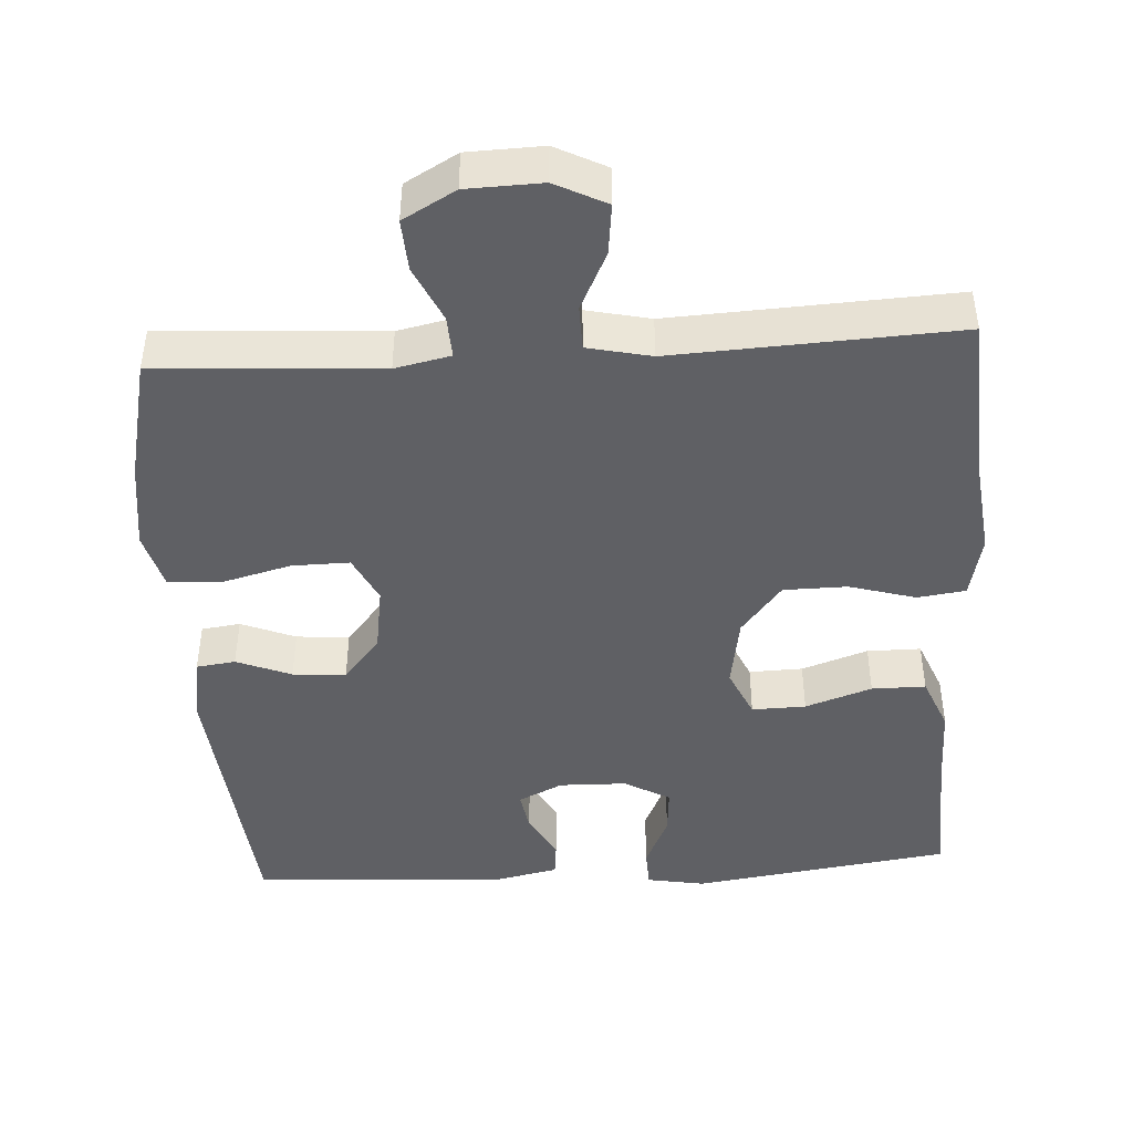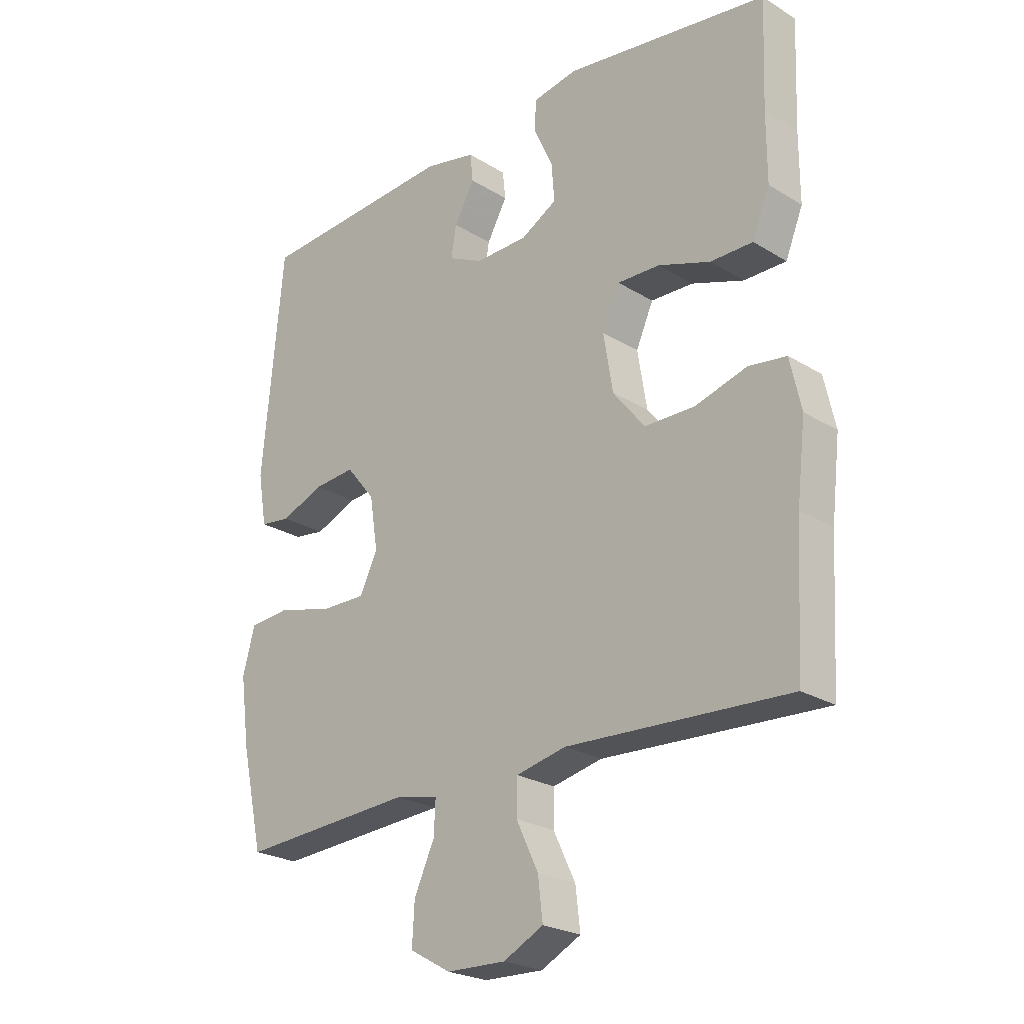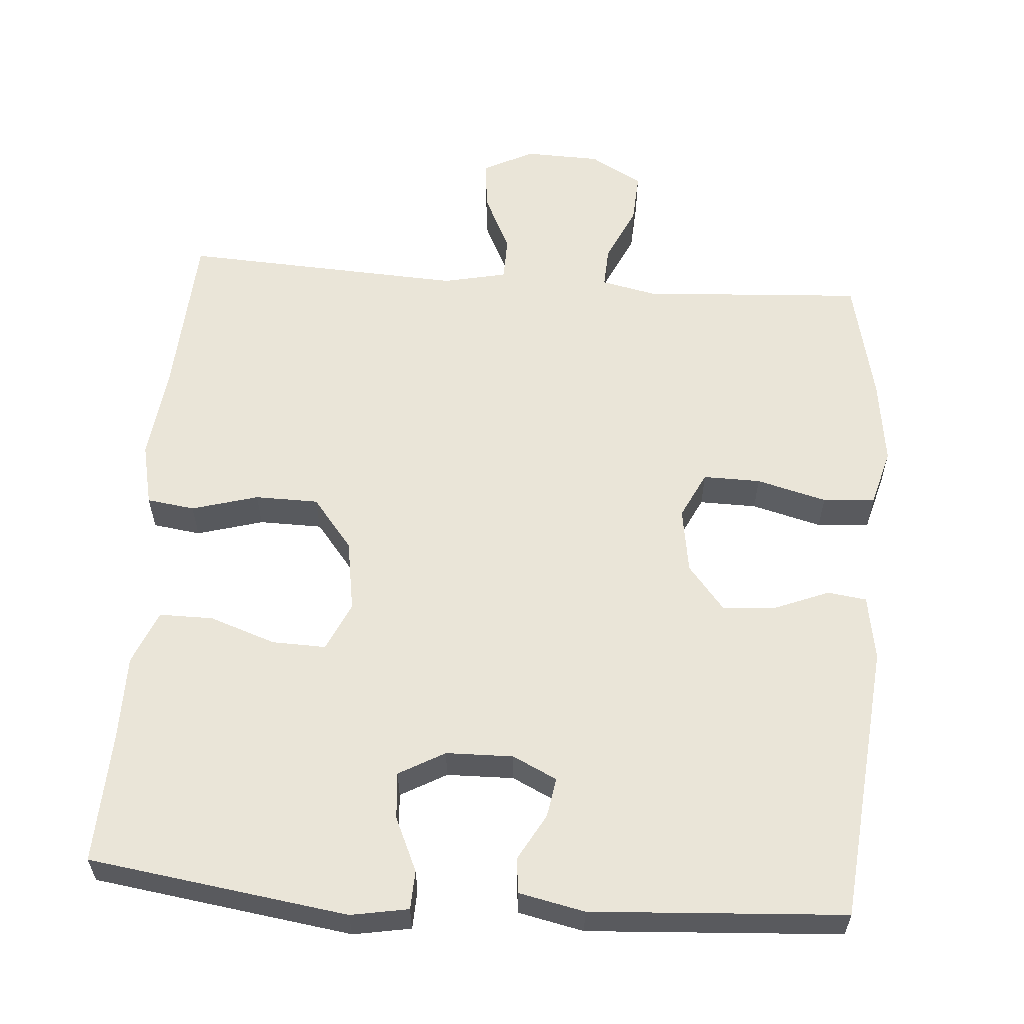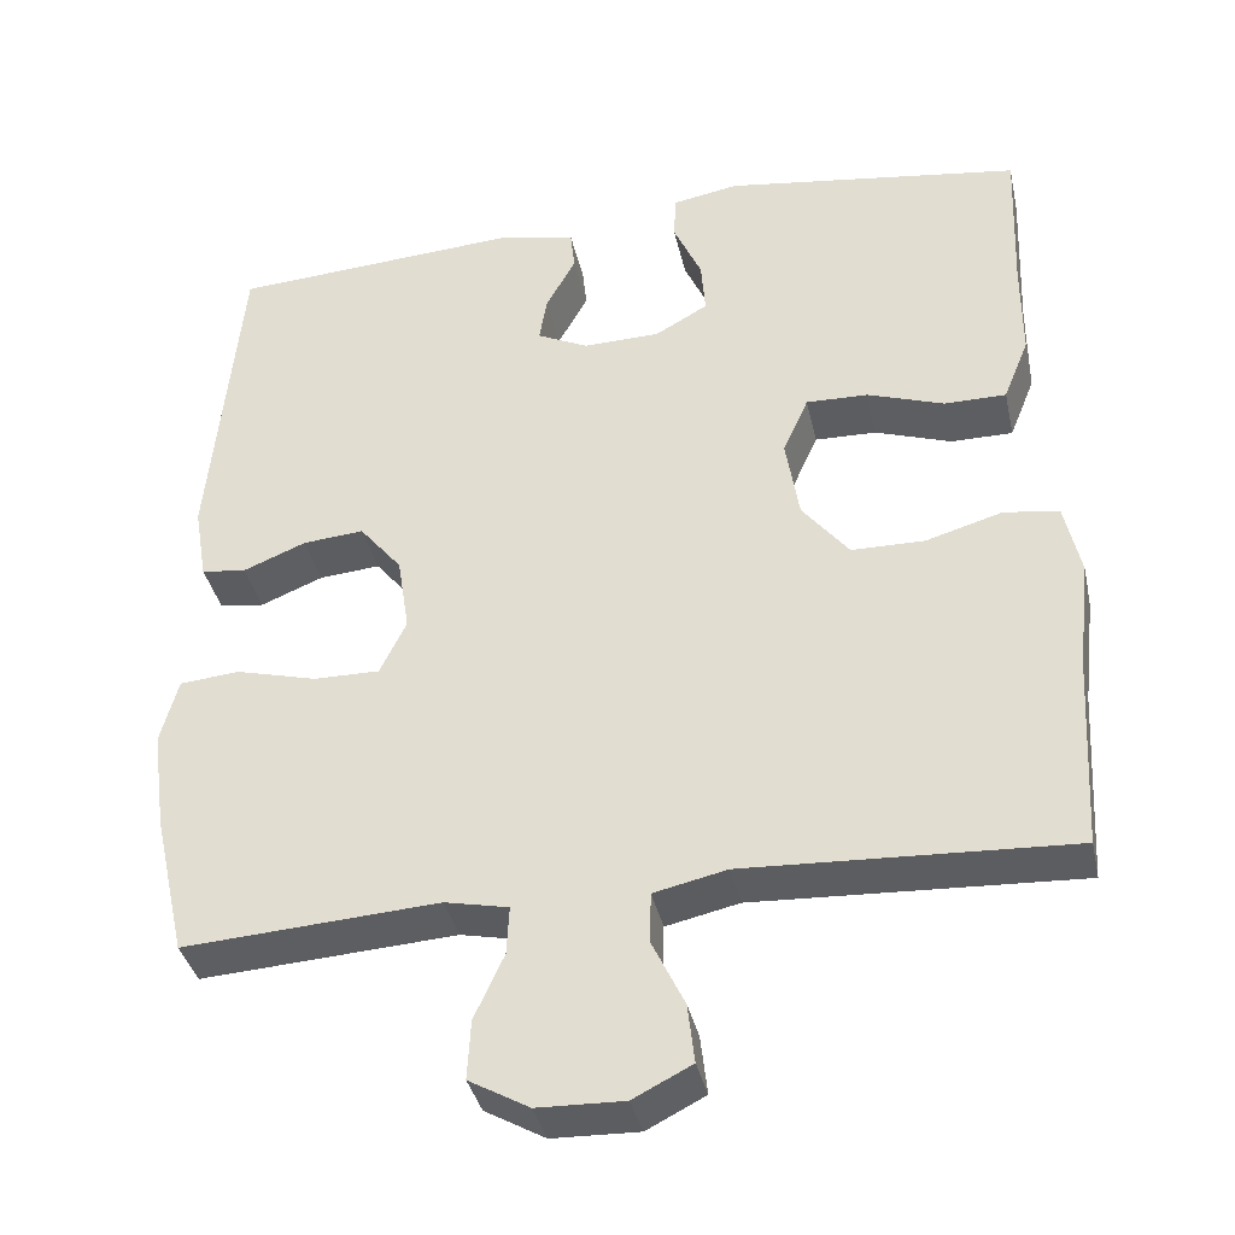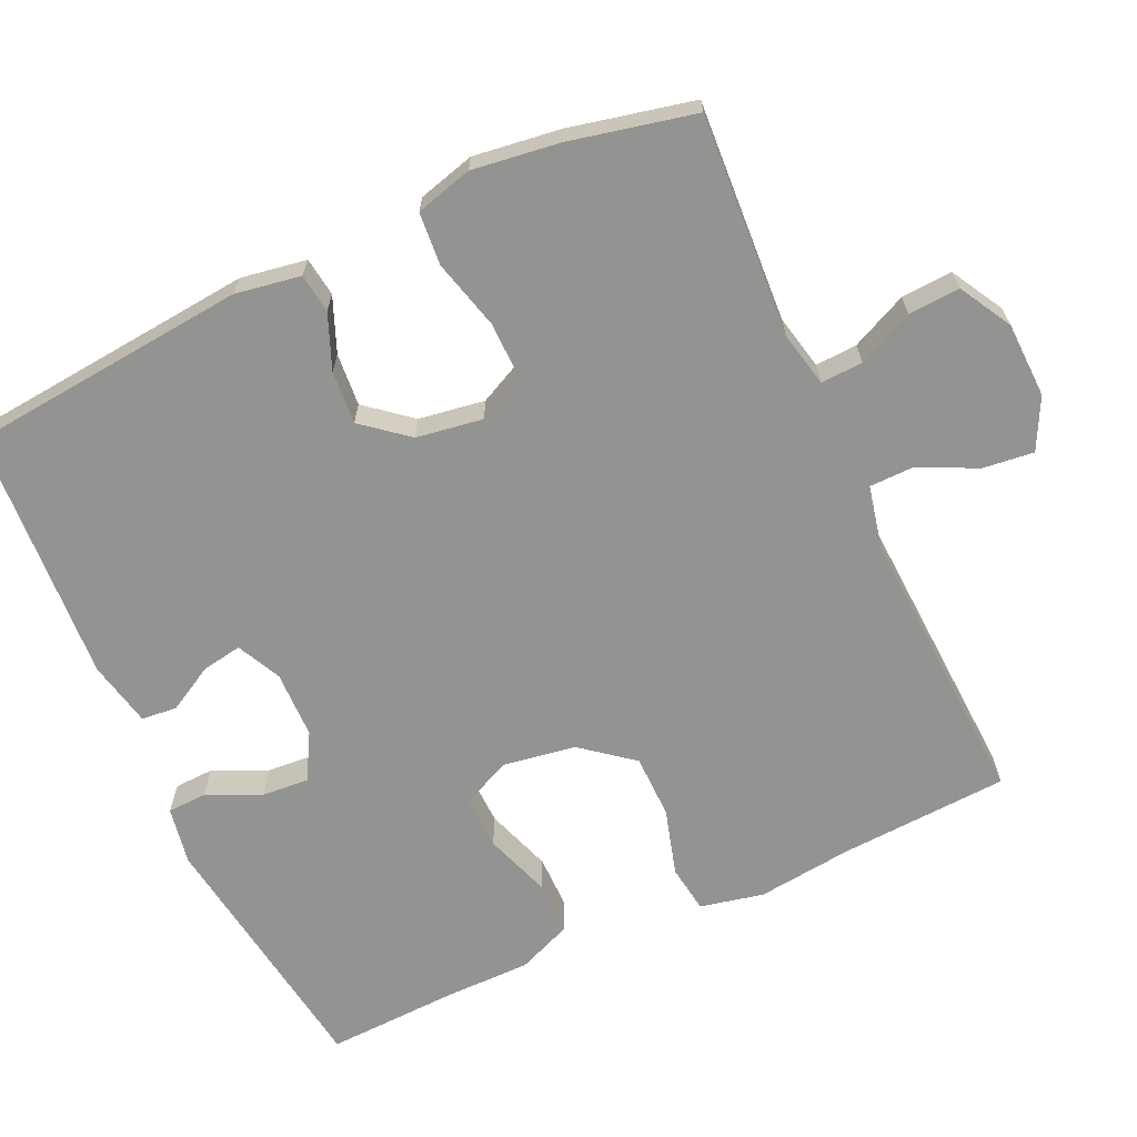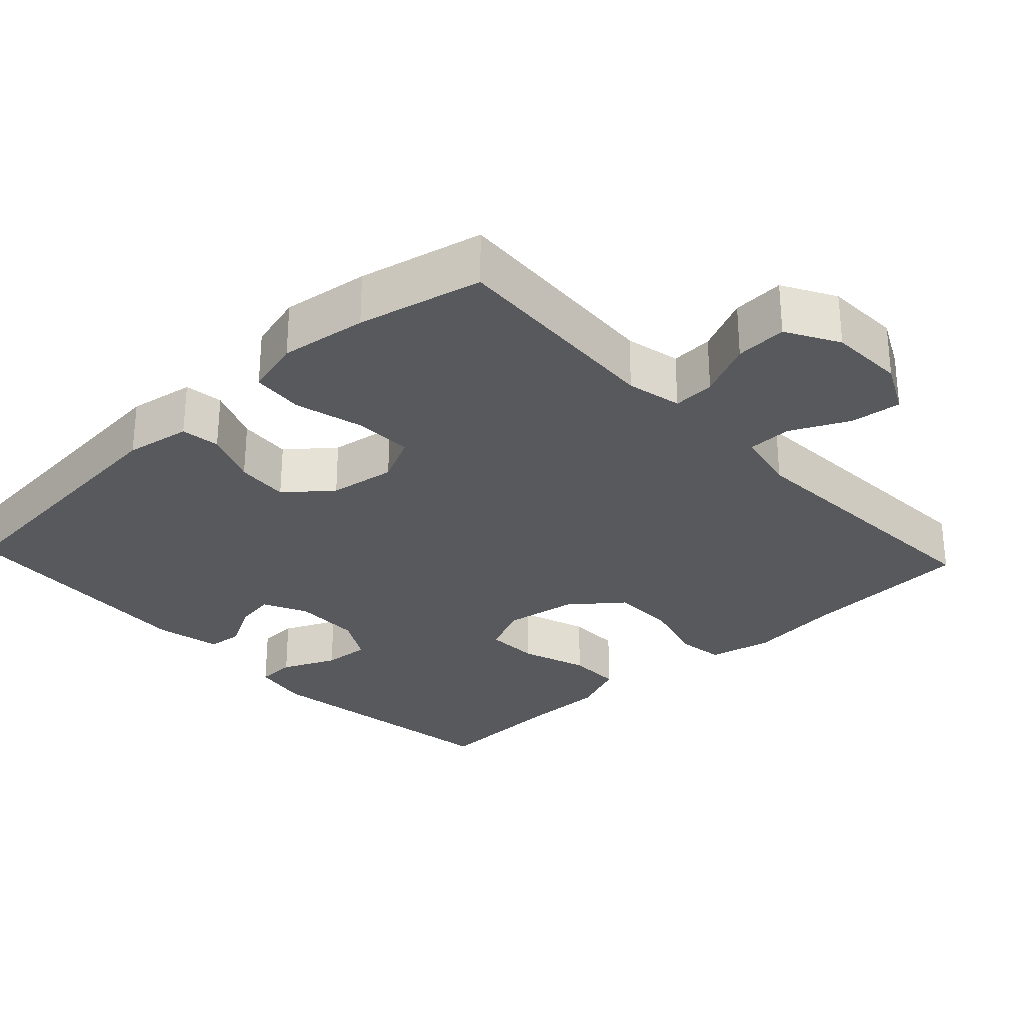
<metadata>
{"format":"obj","ext":"obj","renderer":"f3d","projection":"perspective","resolution":1024,"background":"white","views":[{"elev":-44.7,"azim":-176.5,"up":"+Y"},{"elev":-24.0,"azim":-135.5,"up":"+Z"},{"elev":58.7,"azim":4.4,"up":"+Y"},{"elev":-37.3,"azim":-167.7,"up":"+Z"},{"elev":-66.7,"azim":114.8,"up":"+Y"},{"elev":-29.1,"azim":133.1,"up":"+Y"}]}
</metadata>
<code>
v -0.5 0.07 -0.5
v -0.513 0.07 -0.27
v -0.528 0.07 -0.141
v -0.509 0.07 -0.055
v -0.444 0.07 -0.046
v -0.354 0.07 -0.072
v -0.268 0.07 -0.071
v -0.213 0.07 -0.002
v -0.197 0.07 0.096
v -0.227 0.07 0.163
v -0.3 0.07 0.161
v -0.39 0.07 0.13
v -0.463 0.07 0.13
v -0.493 0.07 0.204
v -0.493 0.07 0.32
v -0.5 0.07 0.5
v -0.149 0.07 0.55
v -0.071 0.07 0.536
v -0.069 0.07 0.483
v -0.102 0.07 0.41
v -0.107 0.07 0.346
v -0.045 0.07 0.311
v 0.046 0.07 0.309
v 0.106 0.07 0.338
v 0.097 0.07 0.392
v 0.062 0.07 0.455
v 0.067 0.07 0.503
v 0.156 0.07 0.522
v 0.5 0.07 0.5
v 0.536 0.07 0.119
v 0.521 0.07 0.03
v 0.468 0.07 0.023
v 0.394 0.07 0.053
v 0.322 0.07 0.059
v 0.272 0.07 -0.002
v 0.258 0.07 -0.092
v 0.289 0.07 -0.156
v 0.367 0.07 -0.155
v 0.462 0.07 -0.13
v 0.533 0.07 -0.136
v 0.554 0.07 -0.213
v 0.538 0.07 -0.331
v 0.5 0.07 -0.5
v 0.199 0.07 -0.481
v 0.124 0.07 -0.497
v 0.127 0.07 -0.554
v 0.162 0.07 -0.63
v 0.166 0.07 -0.7
v 0.095 0.07 -0.74
v -0.007 0.07 -0.743
v -0.076 0.07 -0.708
v -0.068 0.07 -0.639
v -0.03 0.07 -0.56
v -0.031 0.07 -0.5
v -0.117 0.07 -0.481
v -0.5 0 -0.5
v -0.513 0 -0.27
v -0.528 0 -0.141
v -0.509 0 -0.055
v -0.444 0 -0.046
v -0.354 0 -0.072
v -0.268 0 -0.071
v -0.213 0 -0.002
v -0.197 0 0.096
v -0.227 0 0.163
v -0.3 0 0.161
v -0.39 0 0.13
v -0.463 0 0.13
v -0.493 0 0.204
v -0.493 0 0.32
v -0.5 0 0.5
v -0.149 0 0.55
v -0.071 0 0.536
v -0.069 0 0.483
v -0.102 0 0.41
v -0.107 0 0.346
v -0.045 0 0.311
v 0.046 0 0.309
v 0.106 0 0.338
v 0.097 0 0.392
v 0.062 0 0.455
v 0.067 0 0.503
v 0.156 0 0.522
v 0.5 0 0.5
v 0.536 0 0.119
v 0.521 0 0.03
v 0.468 0 0.023
v 0.394 0 0.053
v 0.322 0 0.059
v 0.272 0 -0.002
v 0.258 0 -0.092
v 0.289 0 -0.156
v 0.367 0 -0.155
v 0.462 0 -0.13
v 0.533 0 -0.136
v 0.554 0 -0.213
v 0.538 0 -0.331
v 0.5 0 -0.5
v 0.199 0 -0.481
v 0.124 0 -0.497
v 0.127 0 -0.554
v 0.162 0 -0.63
v 0.166 0 -0.7
v 0.095 0 -0.74
v -0.007 0 -0.743
v -0.076 0 -0.708
v -0.068 0 -0.639
v -0.03 0 -0.56
v -0.031 0 -0.5
v -0.117 0 -0.481
f 51 52 53
f 50 51 53
f 49 50 53
f 48 49 53
f 47 48 53
f 46 47 53
f 45 46 53 54
f 44 45 54 55
f 42 43 44
f 41 42 44
f 40 41 44
f 39 40 44
f 38 39 44
f 37 38 44 55
f 31 32 33
f 30 31 33
f 29 30 33
f 28 29 33
f 27 28 33
f 26 27 33
f 25 26 33
f 24 25 33 34
f 23 24 34 35
f 18 19 20
f 17 18 20
f 16 17 20
f 15 16 20
f 15 20 21
f 14 15 21
f 13 14 21
f 12 13 21
f 11 12 21
f 10 11 21 22
f 4 5 6
f 3 4 6
f 2 3 6
f 2 6 7
f 1 2 7
f 55 1 7
f 37 55 7
f 36 37 7
f 23 35 36
f 22 23 36
f 10 22 36
f 9 10 36
f 36 7 8
f 8 9 36
f 108 107 106
f 108 106 105
f 108 105 104
f 108 104 103
f 108 103 102
f 108 102 101
f 109 108 101 100
f 110 109 100 99
f 99 98 97
f 99 97 96
f 99 96 95
f 99 95 94
f 99 94 93
f 110 99 93 92
f 88 87 86
f 88 86 85
f 88 85 84
f 88 84 83
f 88 83 82
f 88 82 81
f 88 81 80
f 89 88 80 79
f 90 89 79 78
f 75 74 73
f 75 73 72
f 75 72 71
f 75 71 70
f 76 75 70
f 76 70 69
f 76 69 68
f 76 68 67
f 76 67 66
f 77 76 66 65
f 61 60 59
f 61 59 58
f 61 58 57
f 62 61 57
f 62 57 56
f 62 56 110
f 62 110 92
f 62 92 91
f 91 90 78
f 91 78 77
f 91 77 65
f 91 65 64
f 63 62 91
f 91 64 63
f 1 56 57 2
f 2 57 58 3
f 3 58 59 4
f 4 59 60 5
f 5 60 61 6
f 6 61 62 7
f 7 62 63 8
f 8 63 64 9
f 9 64 65 10
f 10 65 66 11
f 11 66 67 12
f 12 67 68 13
f 13 68 69 14
f 14 69 70 15
f 15 70 71 16
f 16 71 72 17
f 17 72 73 18
f 18 73 74 19
f 19 74 75 20
f 20 75 76 21
f 21 76 77 22
f 22 77 78 23
f 23 78 79 24
f 24 79 80 25
f 25 80 81 26
f 26 81 82 27
f 27 82 83 28
f 28 83 84 29
f 29 84 85 30
f 30 85 86 31
f 31 86 87 32
f 32 87 88 33
f 33 88 89 34
f 34 89 90 35
f 35 90 91 36
f 36 91 92 37
f 37 92 93 38
f 38 93 94 39
f 39 94 95 40
f 40 95 96 41
f 41 96 97 42
f 42 97 98 43
f 43 98 99 44
f 44 99 100 45
f 45 100 101 46
f 46 101 102 47
f 47 102 103 48
f 48 103 104 49
f 49 104 105 50
f 50 105 106 51
f 51 106 107 52
f 52 107 108 53
f 53 108 109 54
f 54 109 110 55
f 55 110 56 1

</code>
